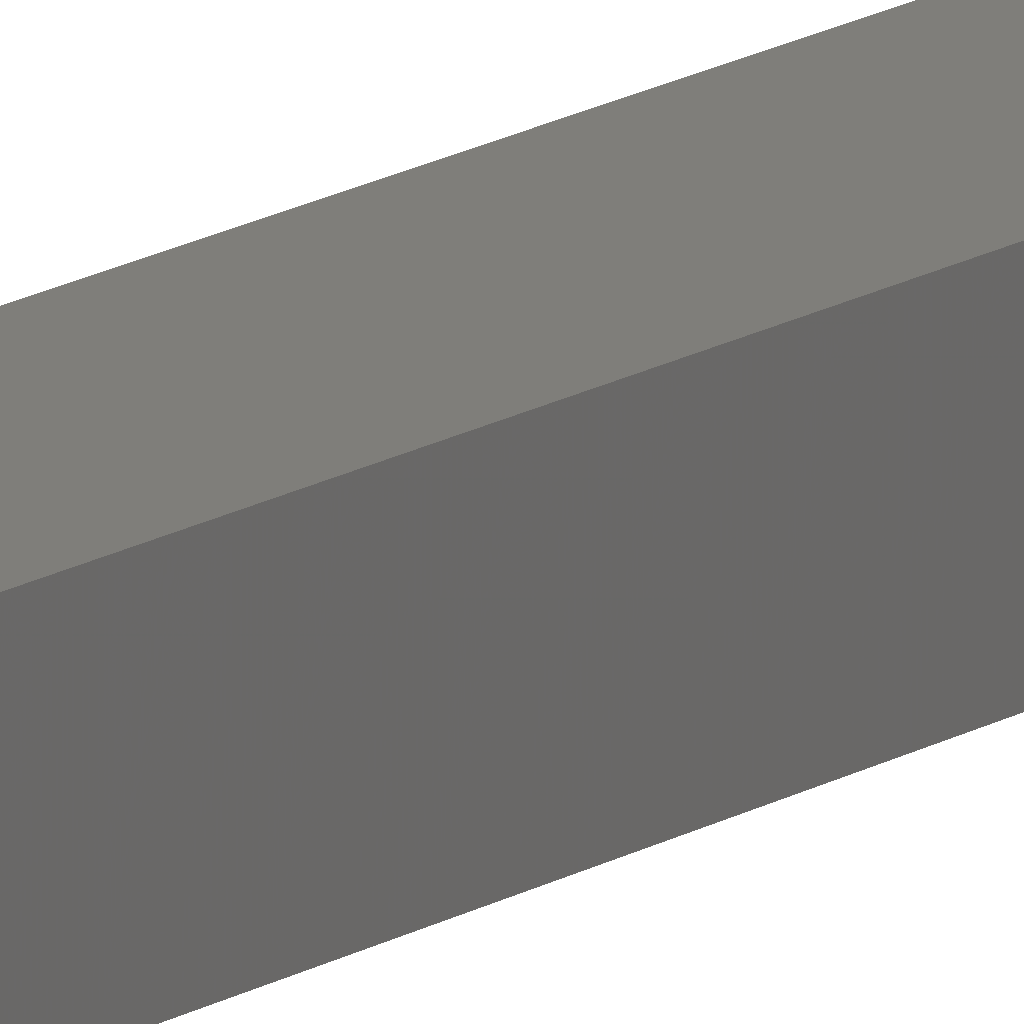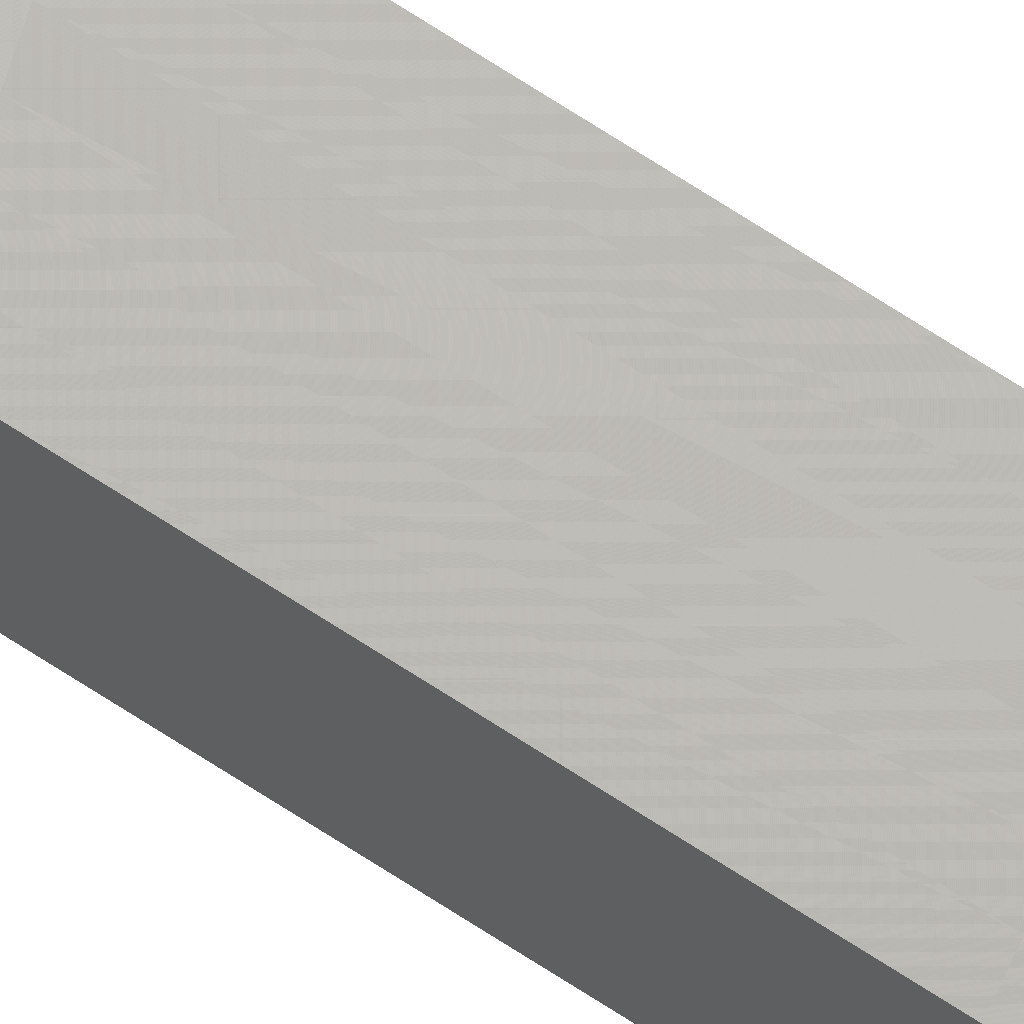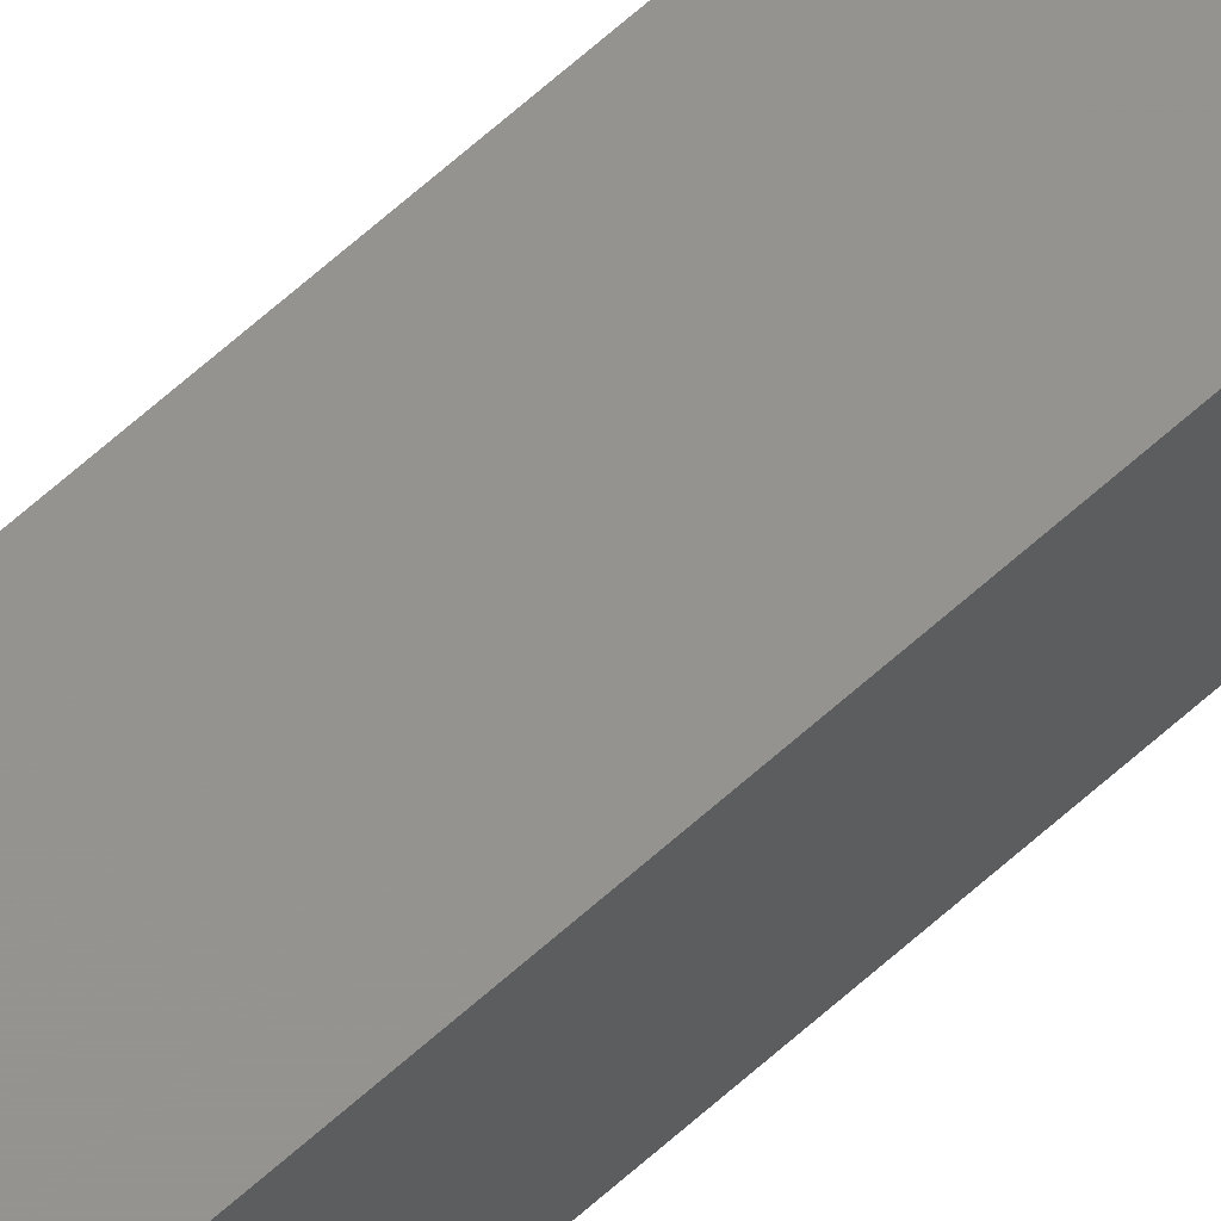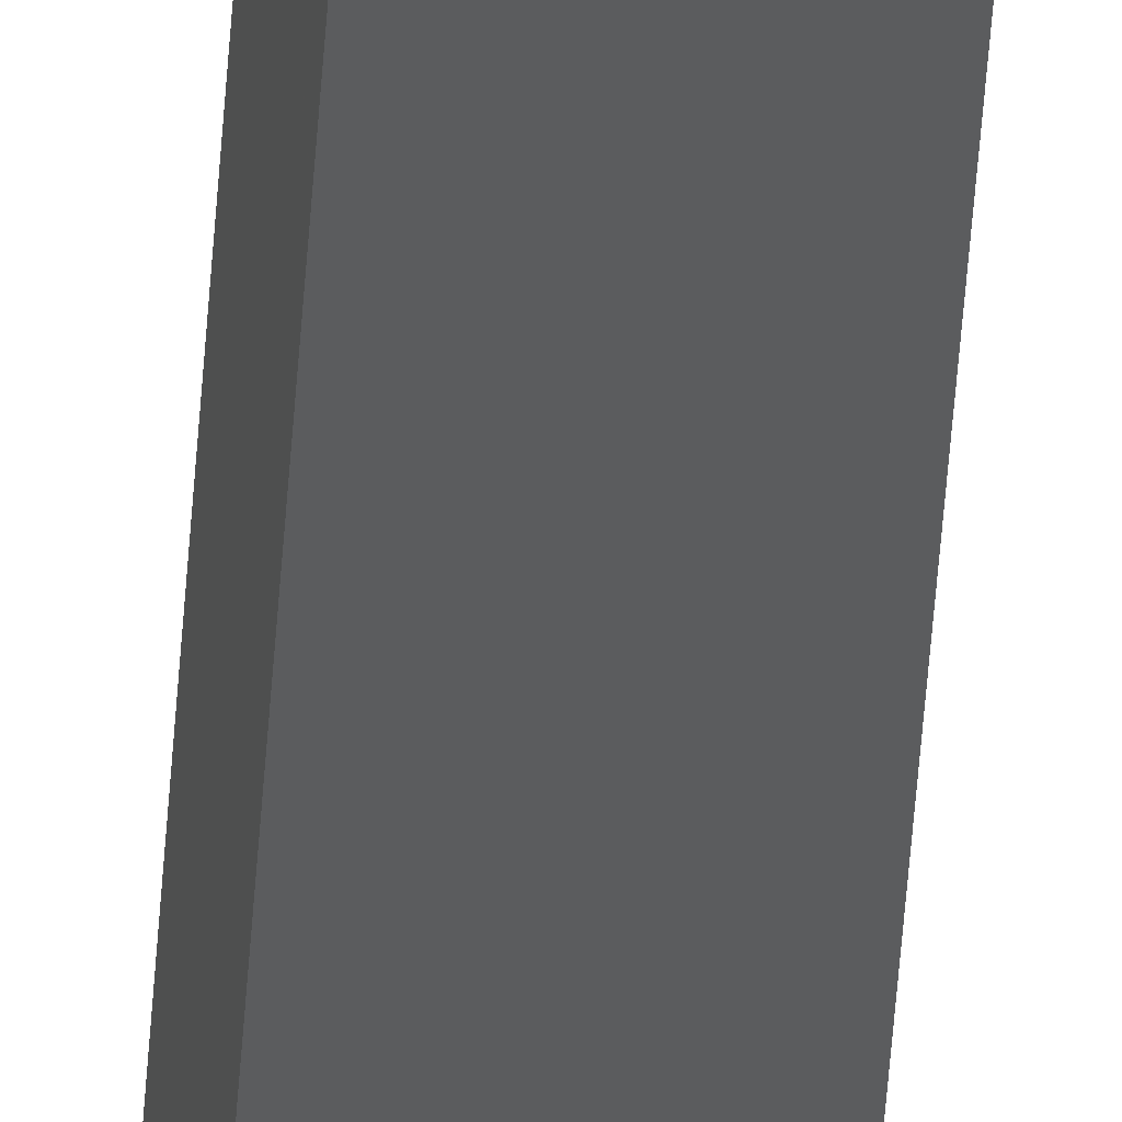
<metadata>
{"format":"stl","ext":"stl","renderer":"f3d","projection":"perspective","resolution":1024,"background":"white","views":[{"elev":8.3,"azim":-157.4,"up":"+Y"},{"elev":71.7,"azim":122.9,"up":"+Y"},{"elev":51.7,"azim":-136.3,"up":"+Y"},{"elev":-29.4,"azim":-2.5,"up":"+Y"}]}
</metadata>
<code>
# stl→obj: 16 verts, 28 faces
v 9.787 -3.83 -107.2
v 9.787 -3.83 -110.8
v 9.807 -3.828 -110.8
v 9.807 -3.828 -107.2
v 9.827 -3.826 -110.8
v 9.827 -3.826 -107.2
v 9.847 -3.824 -107.2
v 9.847 -3.824 -110.8
v 9.842 -3.774 -110.8
v 9.842 -3.774 -107.2
v 9.782 -3.781 -110.8
v 9.782 -3.781 -107.2
v 9.802 -3.778 -110.8
v 9.802 -3.778 -107.2
v 9.822 -3.776 -107.2
v 9.822 -3.776 -110.8
f 1 2 3
f 4 3 5
f 4 1 3
f 6 4 5
f 7 5 8
f 7 6 5
f 7 8 9
f 10 7 9
f 11 12 13
f 12 14 13
f 13 15 16
f 14 15 13
f 16 10 9
f 15 10 16
f 12 11 2
f 1 12 2
f 15 7 10
f 15 6 7
f 14 4 15
f 15 4 6
f 12 1 14
f 14 1 4
f 8 16 9
f 5 16 8
f 3 13 16
f 3 16 5
f 2 11 13
f 2 13 3

</code>
